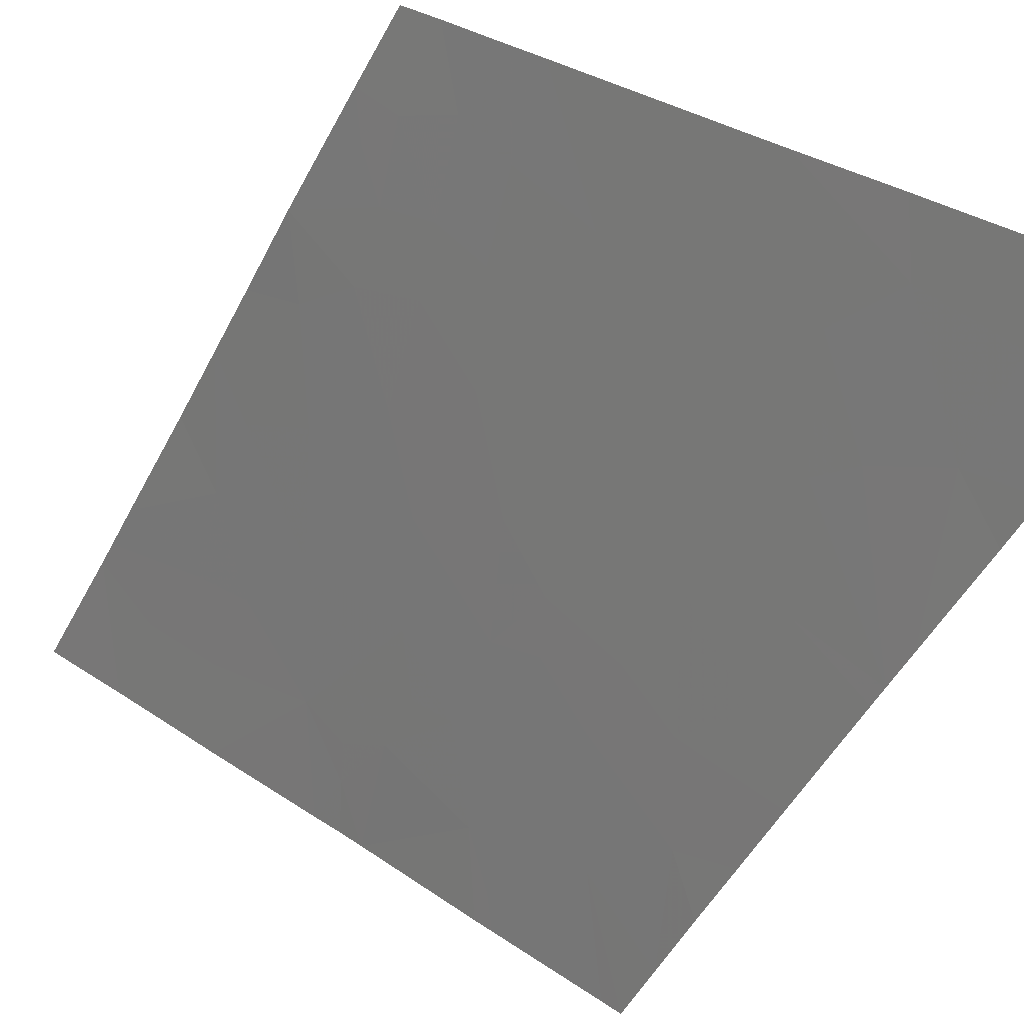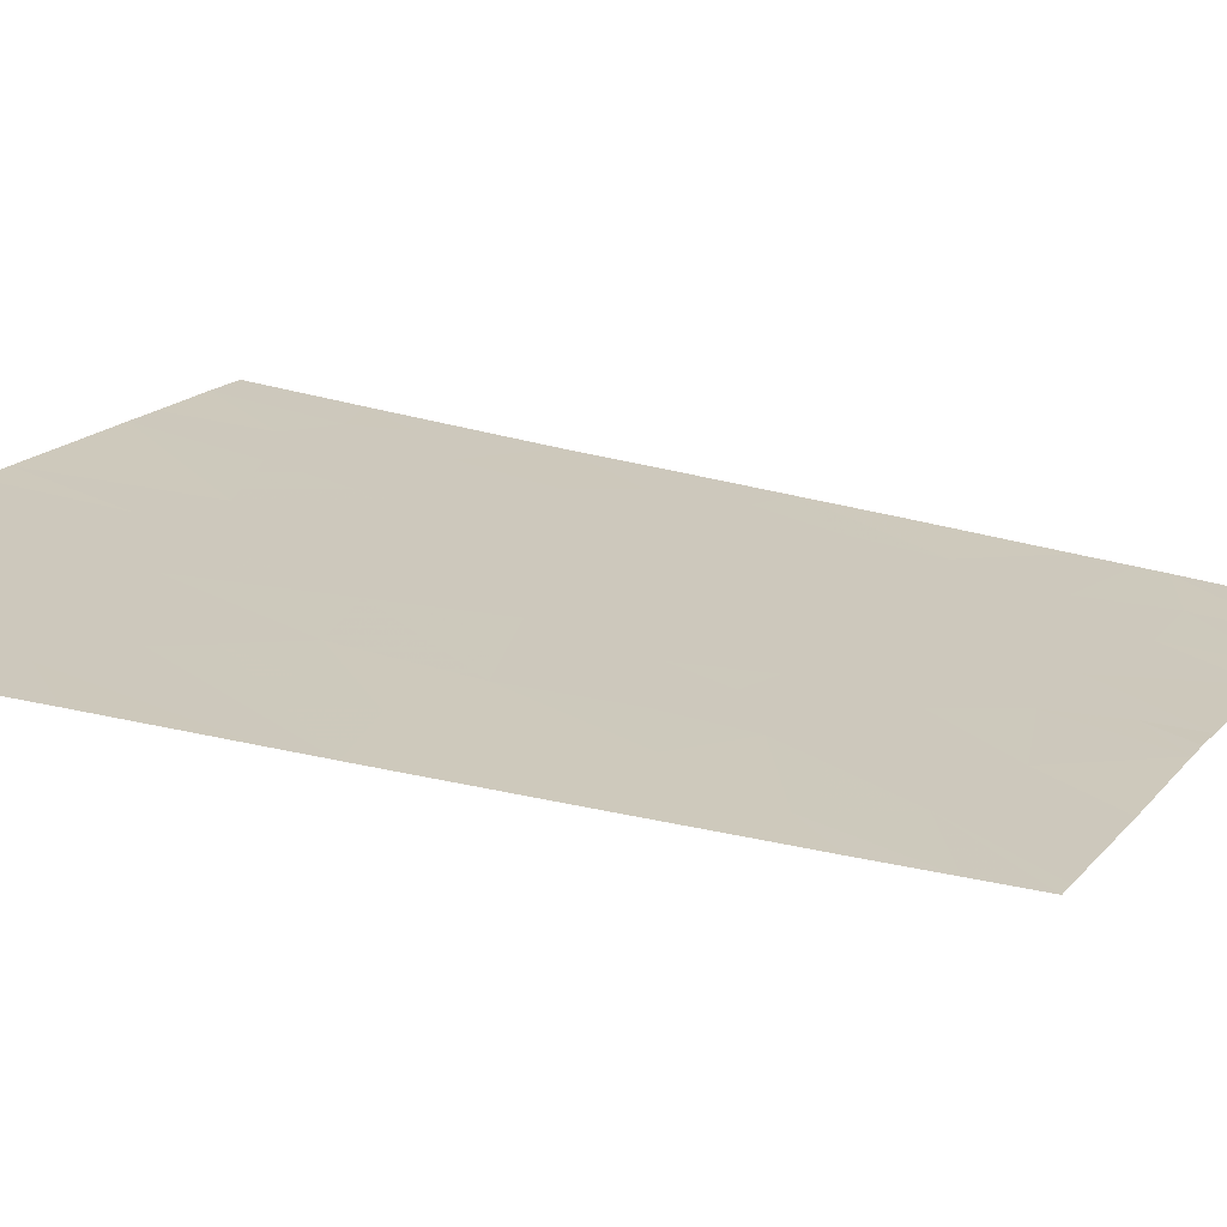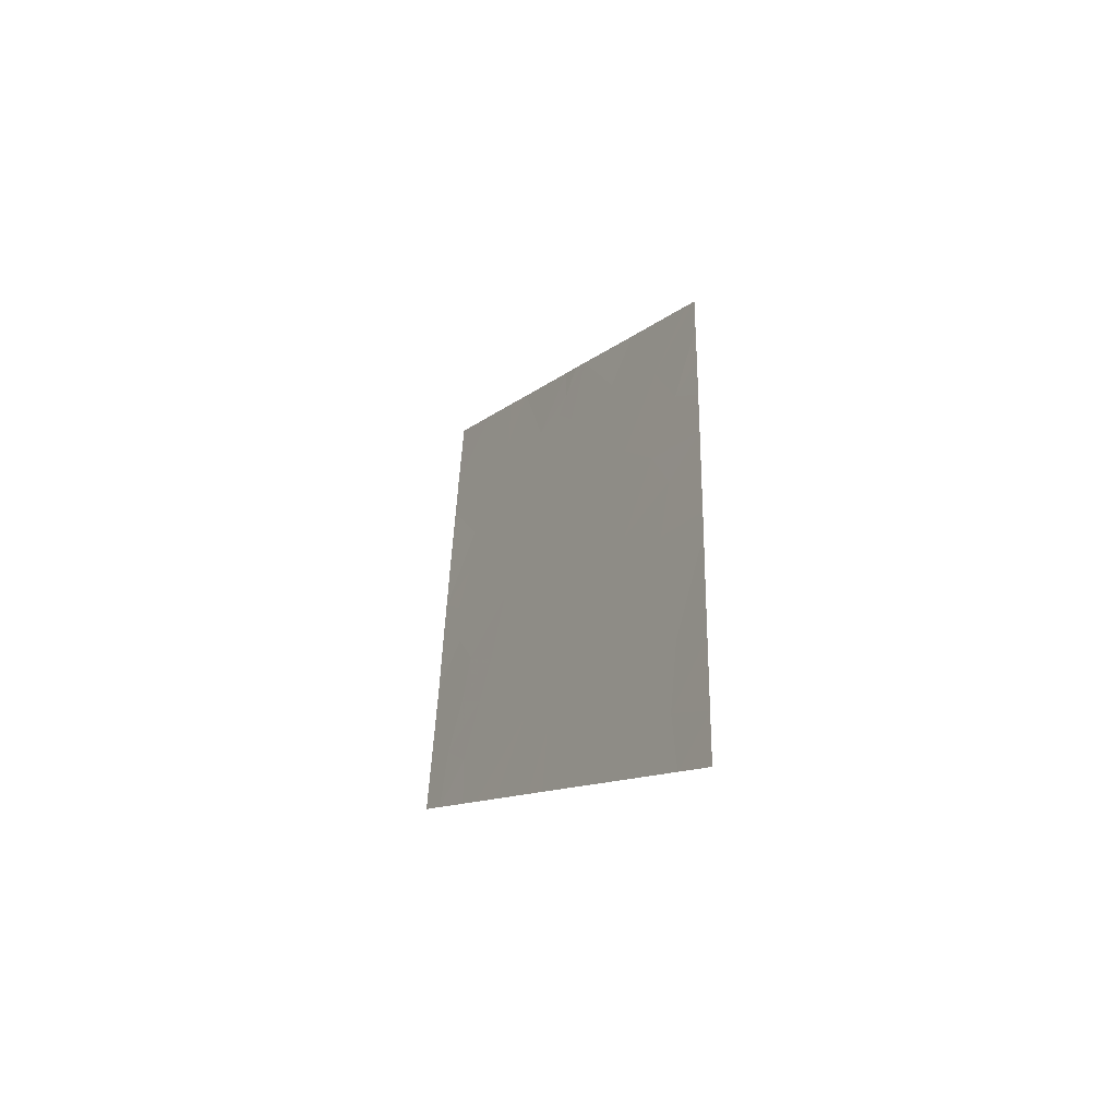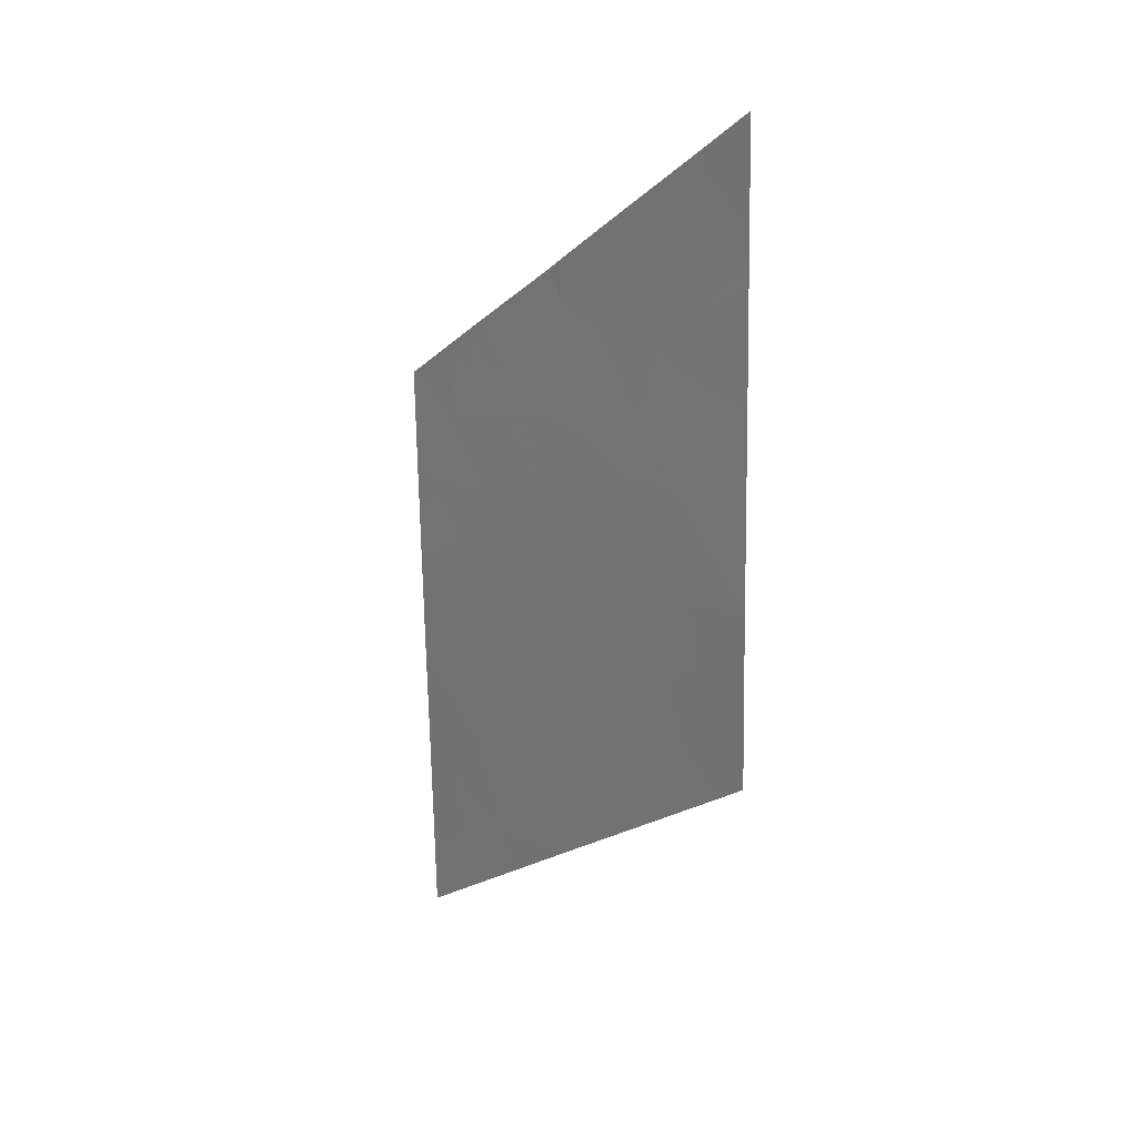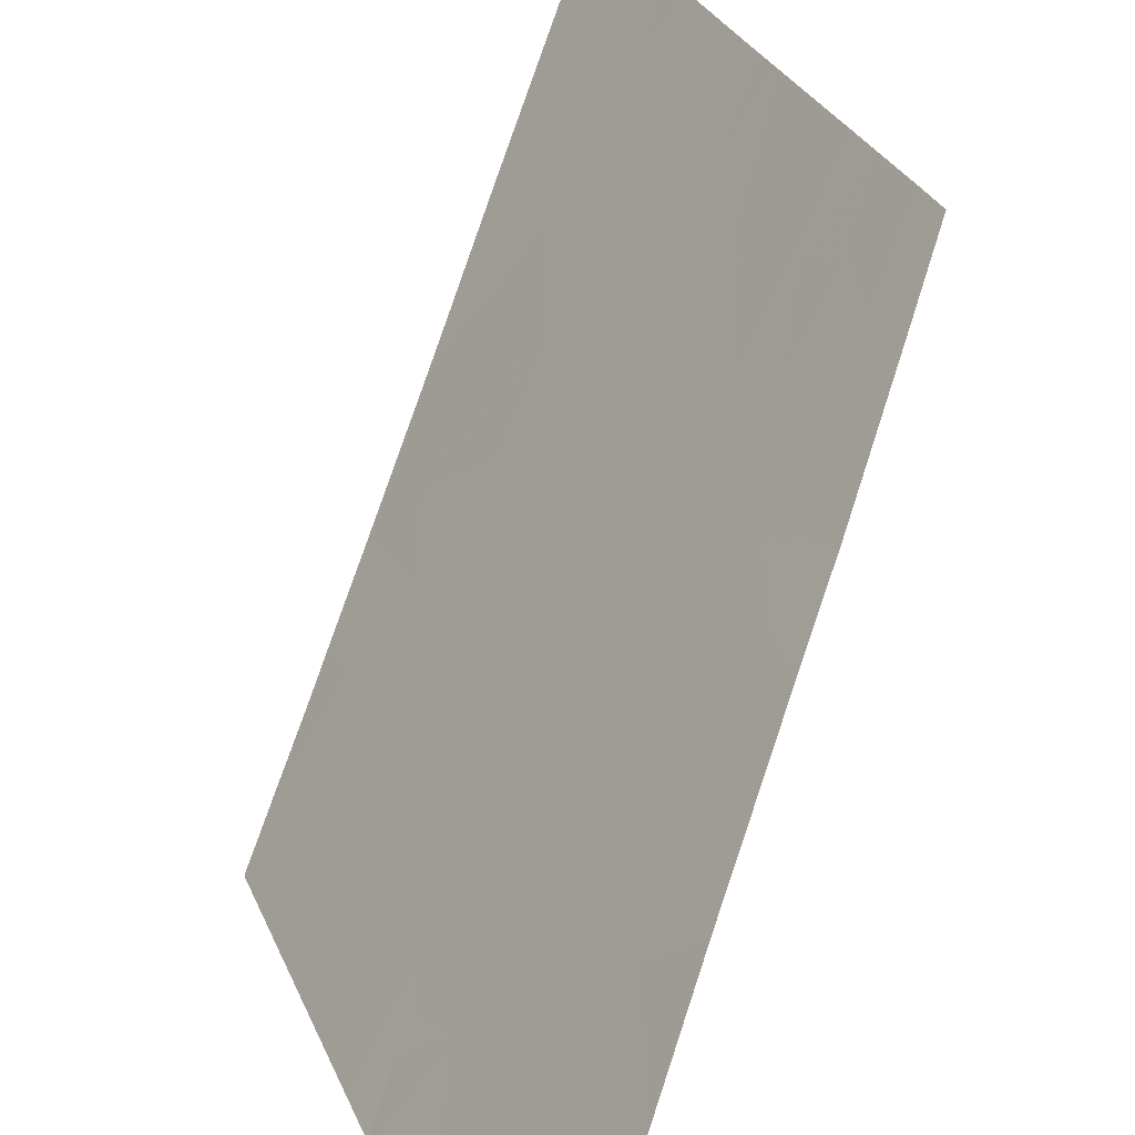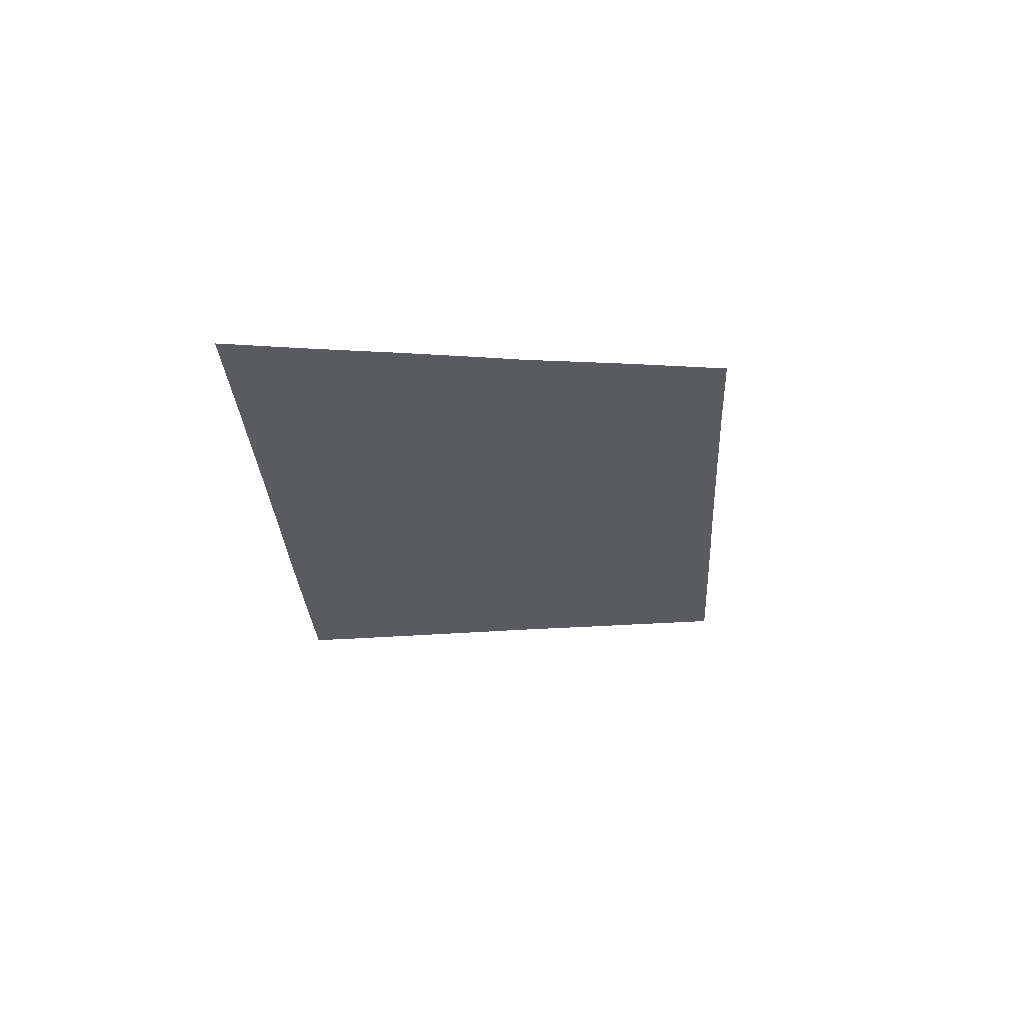
<metadata>
{"format":"obj","ext":"obj","renderer":"f3d","projection":"perspective","resolution":1024,"background":"white","views":[{"elev":-41.6,"azim":160.3,"up":"+Y"},{"elev":-35.9,"azim":-105.0,"up":"+Y"},{"elev":-44.5,"azim":-65.7,"up":"+Z"},{"elev":15.8,"azim":105.9,"up":"+Z"},{"elev":70.7,"azim":21.8,"up":"+Y"},{"elev":64.0,"azim":-142.3,"up":"+Z"}]}
</metadata>
<code>
v -23.67 21.51 -3.464
v -23.87 21.19 -3.404
v -23.82 21.32 -3.88
v -24.14 20.8 -3.548
v -24.14 20.76 -3.137
v -23.93 21.08 -3.166
v -23.31 22.12 -4.252
v -23.17 22.29 -3.811
v -23.44 21.89 -3.774
v -24.34 20.36 -2.062
v -24.53 20.09 -2.259
v -24.33 20.43 -2.646
v -24.19 20.6 -2.154
v -23.57 21.48 -1.572
v -23.52 21.56 -1.738
v -23.64 21.41 -1.98
v -24.38 20.73 -6.346
v -24.22 20.95 -6.19
v -24.33 20.76 -5.943
v -23.54 21.61 -2.519
v -23.66 21.41 -2.316
v -23.79 21.22 -2.456
v -23.22 22.17 -3.263
v -23.98 20.92 -2.157
v -22.69 23 -3.767
v -22.81 22.85 -4.073
v -22.94 22.64 -3.944
v -23.78 21.58 -5.744
v -23.92 21.38 -5.884
v -24.05 21.1 -5.159
v -24.2 20.92 -5.487
v -23.79 21.28 -2.962
v -23.93 21.04 -2.764
v -24.5 20.31 -4.009
v -24.36 20.48 -3.562
v -24.2 20.76 -4.083
v -22.73 23 -4.246
v -22.89 22.77 -4.35
v -22.81 22.66 -1.961
v -23.04 22.28 -1.715
v -23.17 22.13 -2.226
v -23.71 21.25 -1.438
v -23.06 22.55 -4.628
v -23.12 22.4 -4.159
v -24.2 20.83 -4.633
v -23.92 21.22 -4.455
v -24.5 20.23 -3.168
v -24.66 20 -3.424
v -24.64 20 -3.04
v -23.76 21.55 -5.215
v -23.84 21.38 -4.823
v -23.56 21.82 -4.857
v -23.23 22.35 -5.197
v -23.4 22.11 -5.366
v -23.66 21.73 -5.632
v -23.63 21.36 -1.359
v -23.54 21.49 -1.264
v -23.36 21.8 -1.676
v -23.26 22.25 -4.704
v -24.34 20.65 -4.981
v -24.01 20.9 -2.506
v -24.17 20.59 -1.899
v -24.11 20.7 -2.013
v -24.81 20 -5.513
v -24.83 20 -5.811
v -24.63 20.27 -5.591
v -24.63 20.33 -6.16
v -24.44 20.53 -5.232
v -24.26 20.8 -5.215
v -24.87 20 -6.436
v -24.7 20.28 -6.669
v -24.59 20 -2.32
v -24.61 20 -2.656
v -22.67 23 -3.468
v -22.97 22.57 -3.531
v -23.42 21.83 -2.996
v -23.27 22.03 -2.751
v -22.52 23 -0.9269
v -22.76 22.63 -0.9879
v -22.75 22.6 -0.4756
v -22.99 22.27 -0.7118
v -22.85 22.55 -1.497
v -23.64 21.59 -3.798
v -22.64 23 -2.939
v -22.62 23 -2.519
v -22.76 22.81 -2.736
v -24.47 20.4 -4.481
v -23.61 21.65 -4.077
v -24.69 20 -3.839
v -23.01 22.43 -2.759
v -24.74 20 -4.544
v -24.76 20 -4.886
v -22.81 22.7 -2.413
v -22.82 22.75 -3.174
v -24.12 20.68 -1.84
v -23.14 22.05 -0.868
v -23.02 22.26 -1.243
v -22.53 23 -1.074
v -22.54 23 -1.338
v -22.59 23 -2.045
v -23.11 22.51 -5.08
v -24.75 20 -4.663
v -24.9 20 -6.87
v -22.46 23 -0.1876
v -22.9 22.82 -4.865
v -22.76 23 -4.732
f 3 1 2
f 6 5 4
f 4 2 6
f 9 7 8
f 12 10 11
f 12 13 10
f 16 15 14
f 19 17 18
f 22 20 21
f 8 23 9
f 22 16 24
f 27 26 25
f 31 29 28
f 28 30 31
f 33 5 6
f 6 32 33
f 32 20 22
f 36 35 34
f 38 37 26
f 41 39 40
f 16 14 42
f 44 43 38
f 38 27 44
f 25 26 37
f 46 36 45
f 35 4 5
f 19 18 29
f 49 48 47
f 51 30 50
f 50 52 51
f 52 54 53
f 52 55 54
f 14 57 56
f 14 15 58
f 14 56 42
f 7 52 59
f 45 60 30
f 21 16 22
f 61 12 5
f 5 33 61
f 63 62 13
f 66 64 65
f 67 19 66
f 31 69 68
f 67 70 71
f 12 11 72
f 72 73 12
f 73 49 47
f 47 12 73
f 62 10 13
f 27 25 74
f 74 75 27
f 23 77 76
f 80 79 78
f 80 81 79
f 16 58 15
f 32 2 1
f 61 13 12
f 61 24 13
f 39 82 40
f 75 8 27
f 9 1 83
f 86 84 85
f 45 36 87
f 46 52 88
f 88 3 46
f 3 83 1
f 35 48 89
f 89 34 35
f 35 47 48
f 32 1 76
f 76 20 32
f 21 20 16
f 20 41 58
f 58 16 20
f 61 33 22
f 5 12 47
f 47 35 5
f 50 28 55
f 50 30 28
f 20 77 41
f 90 41 77
f 34 89 91
f 32 6 2
f 3 36 46
f 66 92 64
f 93 86 85
f 93 90 86
f 36 2 4
f 36 3 2
f 46 30 51
f 46 45 30
f 94 75 74
f 94 74 84
f 90 77 23
f 24 95 63
f 24 42 95
f 24 16 42
f 22 33 32
f 27 38 26
f 58 96 57
f 58 97 96
f 82 98 79
f 79 97 82
f 82 99 98
f 82 39 99
f 75 23 8
f 39 85 100
f 41 40 58
f 40 82 97
f 97 81 96
f 97 79 81
f 59 101 43
f 3 88 83
f 46 51 52
f 59 53 101
f 59 52 53
f 87 91 102
f 66 68 92
f 67 65 70
f 67 66 65
f 68 102 92
f 68 60 102
f 103 71 70
f 60 69 30
f 93 85 39
f 93 39 41
f 41 90 93
f 94 84 86
f 86 90 94
f 27 8 44
f 69 31 30
f 87 34 91
f 87 36 34
f 9 83 88
f 14 58 57
f 58 40 97
f 67 71 17
f 17 19 67
f 68 69 60
f 52 50 55
f 24 61 22
f 104 80 78
f 95 62 63
f 105 43 101
f 38 106 37
f 38 105 106
f 98 78 79
f 105 38 43
f 44 8 7
f 24 63 13
f 36 4 35
f 94 23 75
f 94 90 23
f 19 31 68
f 68 66 19
f 19 29 31
f 7 88 52
f 7 9 88
f 87 102 60
f 60 45 87
f 44 59 43
f 44 7 59
f 20 76 77
f 39 100 99
f 9 76 1
f 9 23 76

</code>
